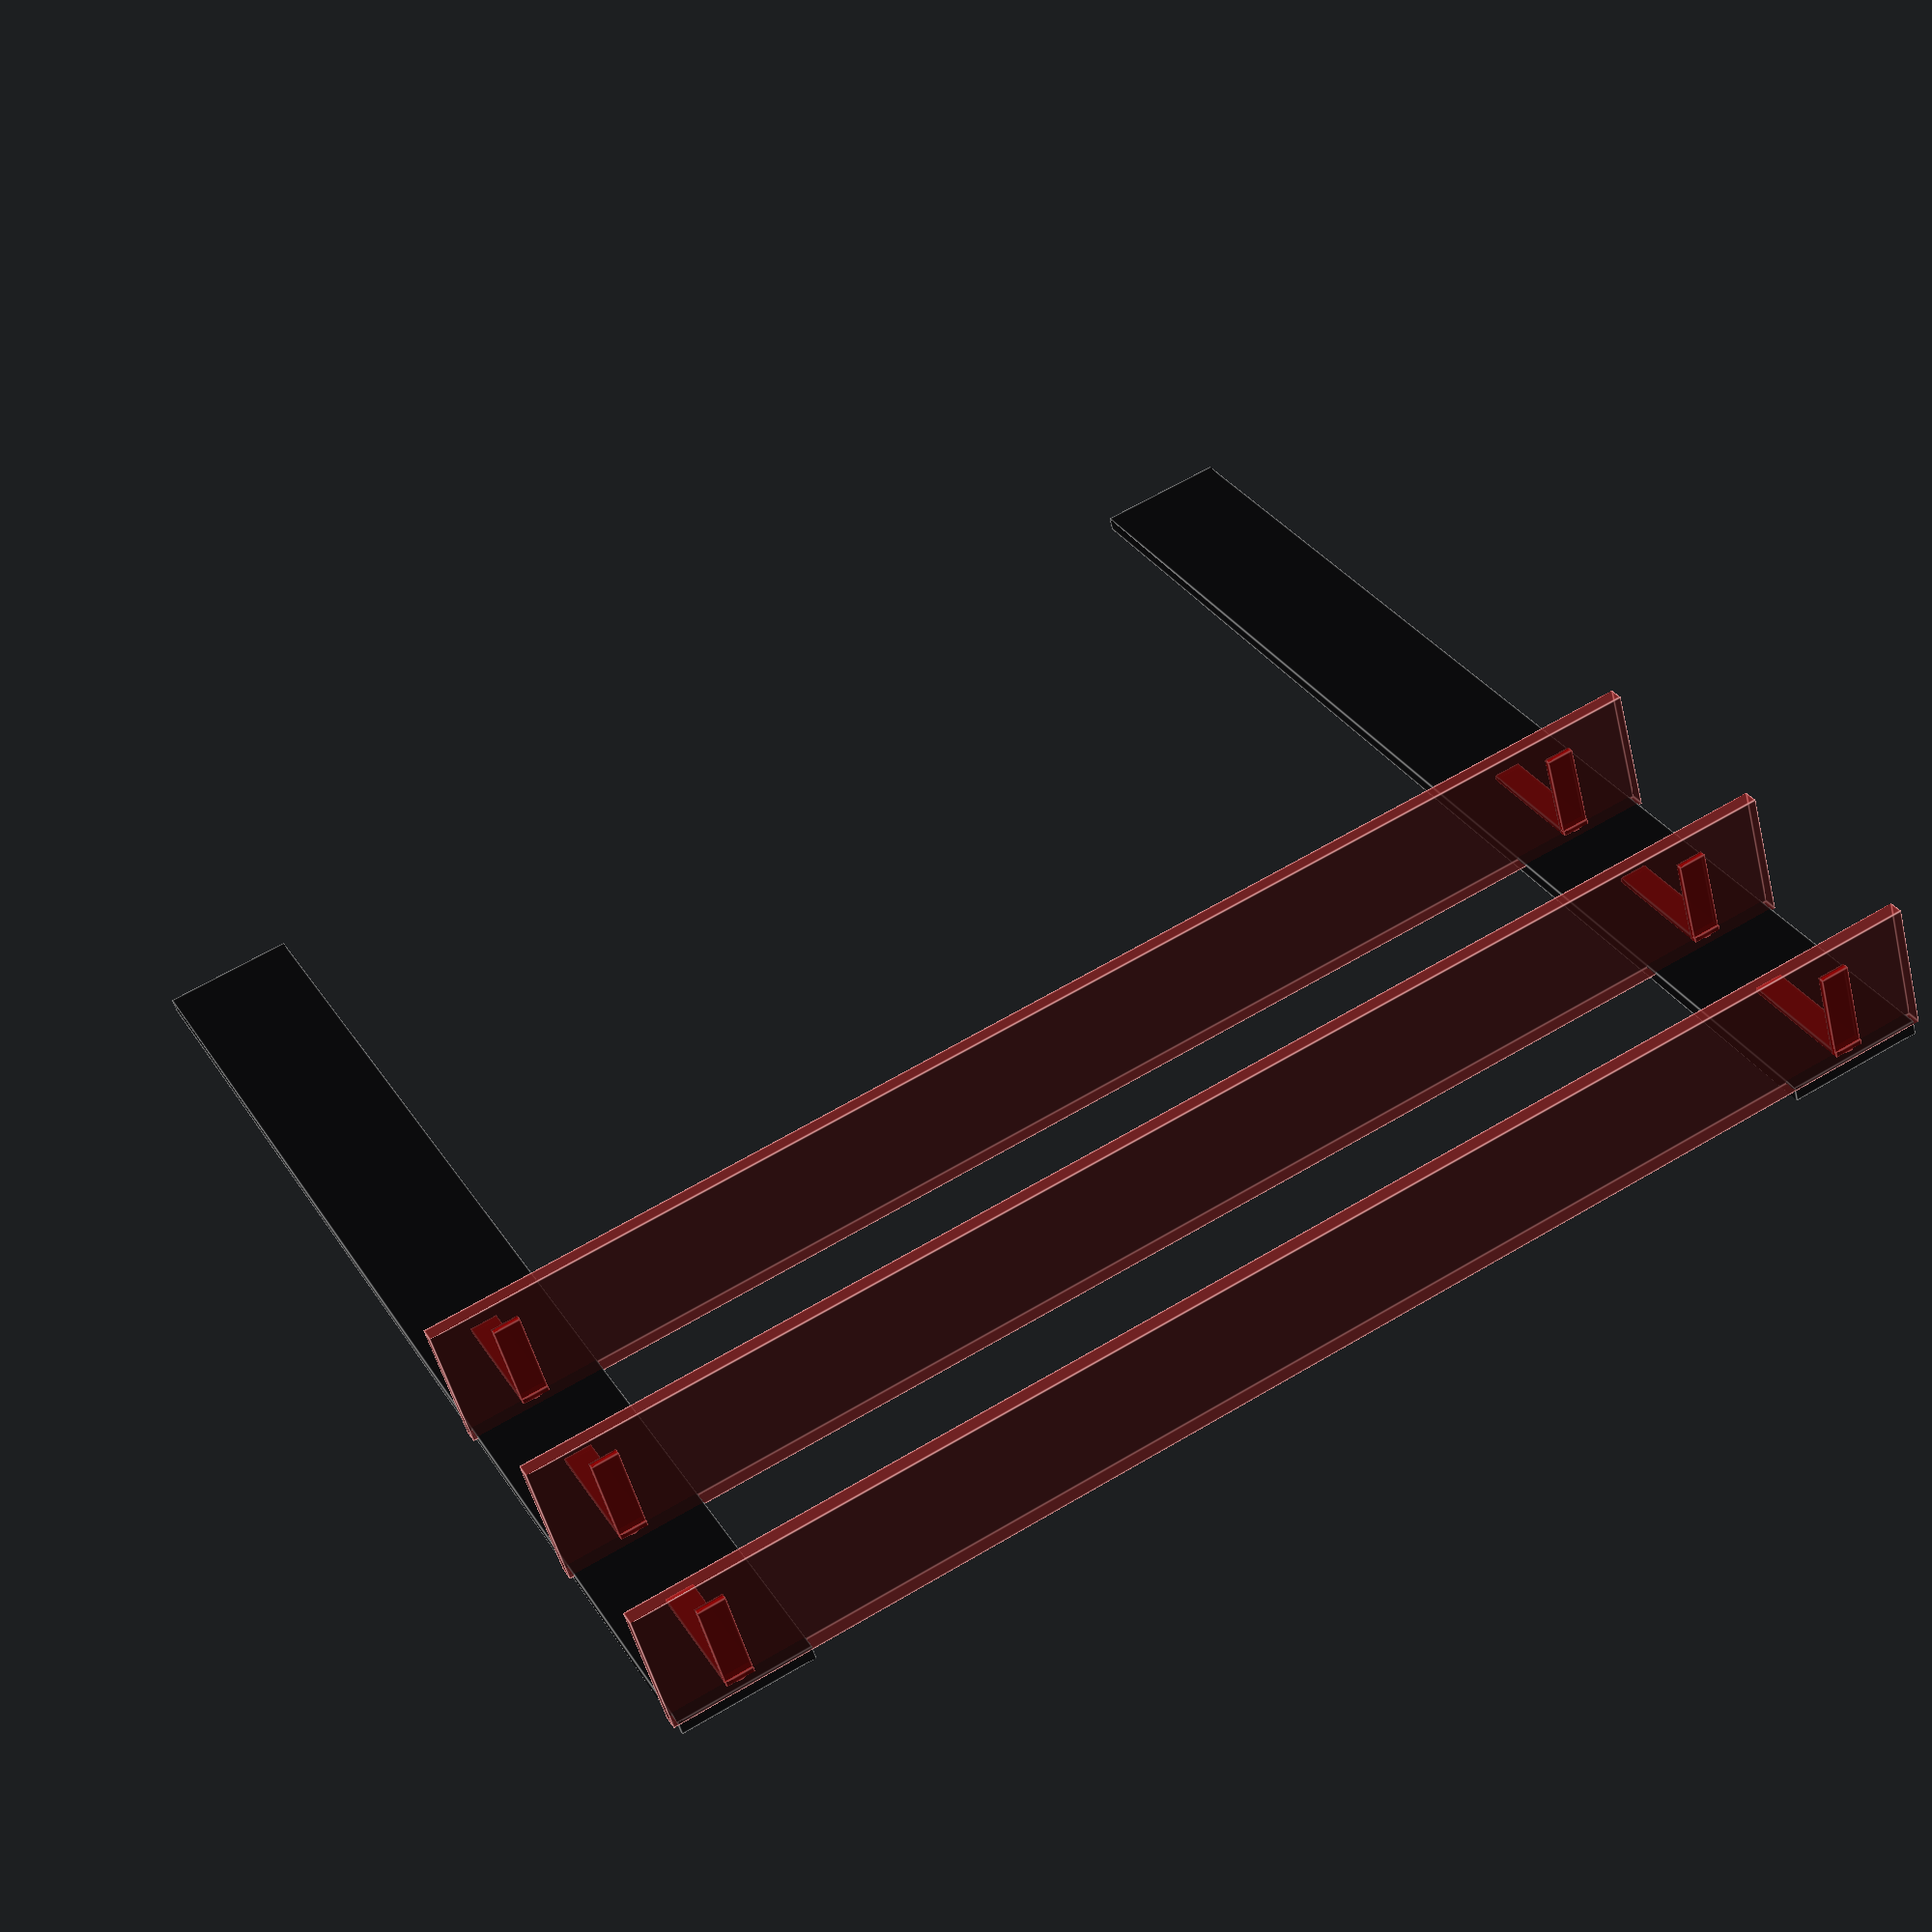
<openscad>
// Outil pour les éléments de l'établi (ex: trou, vis, ...)
module trou(h=3, d=1)
{
    $fn = 50;
    cylinder(h, d, center=true);
}


// Eléments de l'établi
module equerre(x=0,y=0,z=0){
    
    translate([x,y,z]){
        color("red",0.9){
            // plaque verticale
            translate([-20, 0, 1.5]){
                $planche_L = 19.5;
                $planche_l = 4.3;
                $planche_h = 1;
                cube([$planche_L, $planche_l, $planche_h], center = true);
            }
            
            // plaque profondeur
            translate([-29, 0, 8]){
                $planche_L = 14.5;
                $planche_l = 4.3;
                $planche_h = 1;
                cube([$planche_h, $planche_l, $planche_L], center = true);
            }
        }
    }
}

module planche_verticale_gauche(x=0, y=0, z=0)
{
    color("black",0.6){
        $planche_L = 202;
        $planche_l = 20.5;
        $planche_h = 2.3;
        translate([x,y,z]){
            // trou
            difference(){
                cube([$planche_L, $planche_l, $planche_h], center = true);
                
                // première planche à 130 cm
                $hauteur_trou_1 = ($planche_L/2) - 130;
                translate([$hauteur_trou_1,0,0]){
                    trou();
                }
               
                // deuxième planche à 165 cm
               $hauteur_trou_2 = ($planche_L/2) - 165;
               translate([$hauteur_trou_2,0,0]){
                    trou();
               }
                
                // troisième planche à 200 cm
               $hauteur_trou_3 = ($planche_L/2) - 200;
               translate([$hauteur_trou_3,0,0]){
                    trou();
               }   
            }
        }
    }
    
    // equerres
    equerre(0,0,0);
    equerre(-35,0,0);
    equerre(-70,0,0);
}

module planche_verticale_droite(x=0, y=180, z=0)
{
    color("black",0.6){
        $planche_L = 202;
        $planche_l = 20.5;
        $planche_h = 2.3;
        translate([x,y,z]){
            difference(){
                cube([$planche_L, $planche_l, $planche_h], center = true);
                
                // première planche à 130 cm
                $hauteur_trou = ($planche_L/2);
                
                translate([$hauteur_trou - 130,0,0]){
                    trou();
                }  
               
                // deuxième planche à 165 cm
               translate([$hauteur_trou - 165,0,0]){
                    trou();
               }
                
                // troisième planche à 200 cm
               translate([$hauteur_trou - 200,0,0]){
                    trou();
               }   
            }
        }
    }
    // equerres
    equerre(0,180,0);
    equerre(-35,180,0);
    equerre(-70,180,0);
}

module planche_horizontale_premiere(x=-30, y=90, z=11)
{
    color("brown",0.5){
        $planche_L = 202;
        $planche_l = 20.5;
        $planche_h = 2.3;
        translate([x,y,z]){
            difference(){
                cube([$planche_h, $planche_L, $planche_l], center = true);
                
                // première planche à 130 cm
                $hauteur_trou = ($planche_L/2);
                
                translate([$hauteur_trou - 130,0,0]){
                    trou();
                }  
               
                // deuxième planche à 165 cm
               translate([$hauteur_trou - 165,0,0]){
                    trou();
               }
                
                // troisième planche à 200 cm
               translate([$hauteur_trou - 200,0,0]){
                    trou();
               }   
            }
        }
    }
}

module planche_horizontale_deuxieme(x=-65, y=90, z=11)
{
    color("brown",0.5){
        $planche_L = 202;
        $planche_l = 20.5;
        $planche_h = 2.3;
        translate([x,y,z]){
            difference(){
                cube([$planche_h, $planche_L, $planche_l], center = true);
                
                // première planche à 130 cm
                $hauteur_trou = ($planche_L/2);
                
                translate([$hauteur_trou - 130,0,0]){
                    trou();
                }  
               
                // deuxième planche à 165 cm
               translate([$hauteur_trou - 165,0,0]){
                    trou();
               }
                
                // troisième planche à 200 cm
               translate([$hauteur_trou - 200,0,0]){
                    trou();
               }   
            }
        }
    }
}

module planche_horizontale_troisieme(x=-100, y=90, z=11)
{
    color("brown",0.5){
        $planche_L = 202;
        $planche_l = 20.5;
        $planche_h = 2.3;
        translate([x,y,z]){
            difference(){
                cube([$planche_h, $planche_L, $planche_l], center = true);
                
                // première planche à 130 cm
                $hauteur_trou = ($planche_L/2);
                
                translate([$hauteur_trou - 130,0,0]){
                    trou();
                }  
               
                // deuxième planche à 165 cm
               translate([$hauteur_trou - 165,0,0]){
                    trou();
               }
                
                // troisième planche à 200 cm
               translate([$hauteur_trou - 200,0,0]){
                    trou();
               }   
            }
        }
    }
}






//Affichage éléments
planche_verticale_gauche();
planche_verticale_droite();
planche_horizontale_premiere();
planche_horizontale_deuxieme();
planche_horizontale_troisieme();

</openscad>
<views>
elev=231.2 azim=62.1 roll=166.1 proj=p view=edges
</views>
